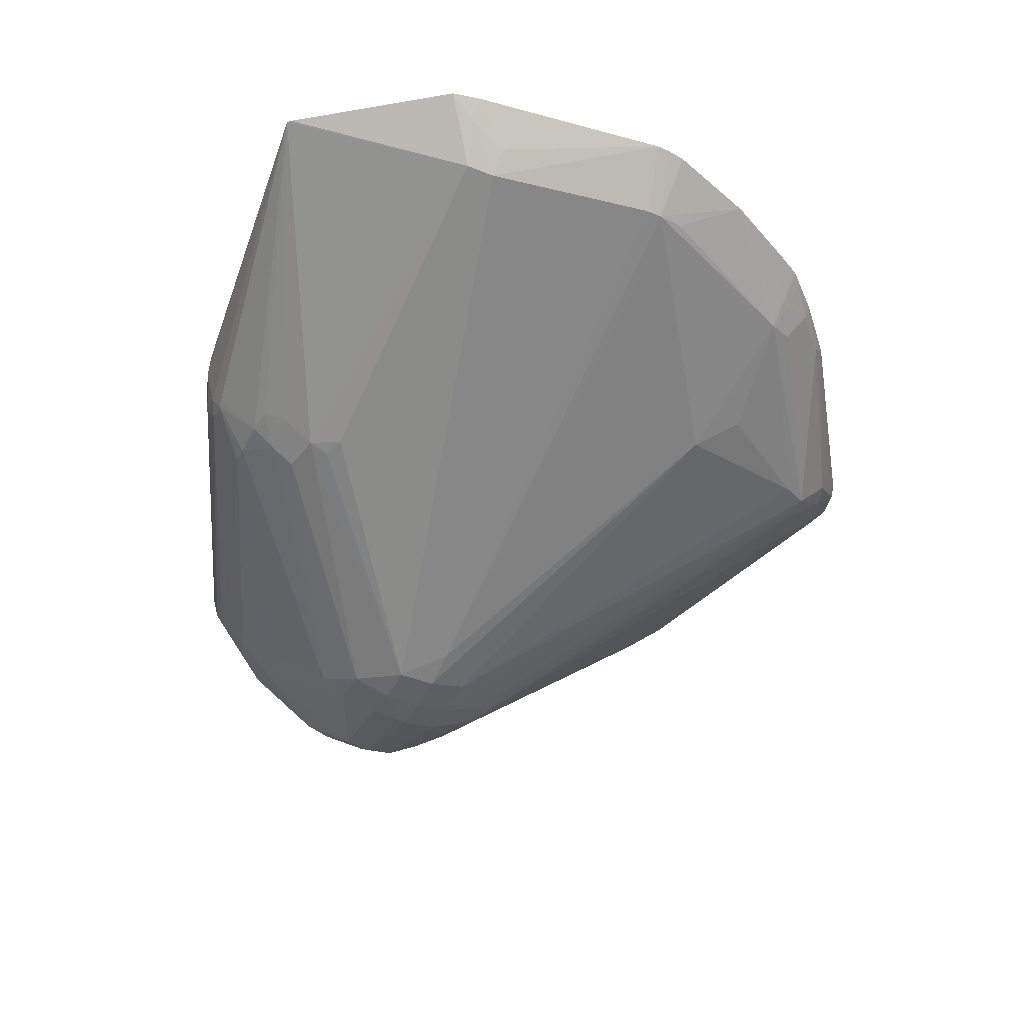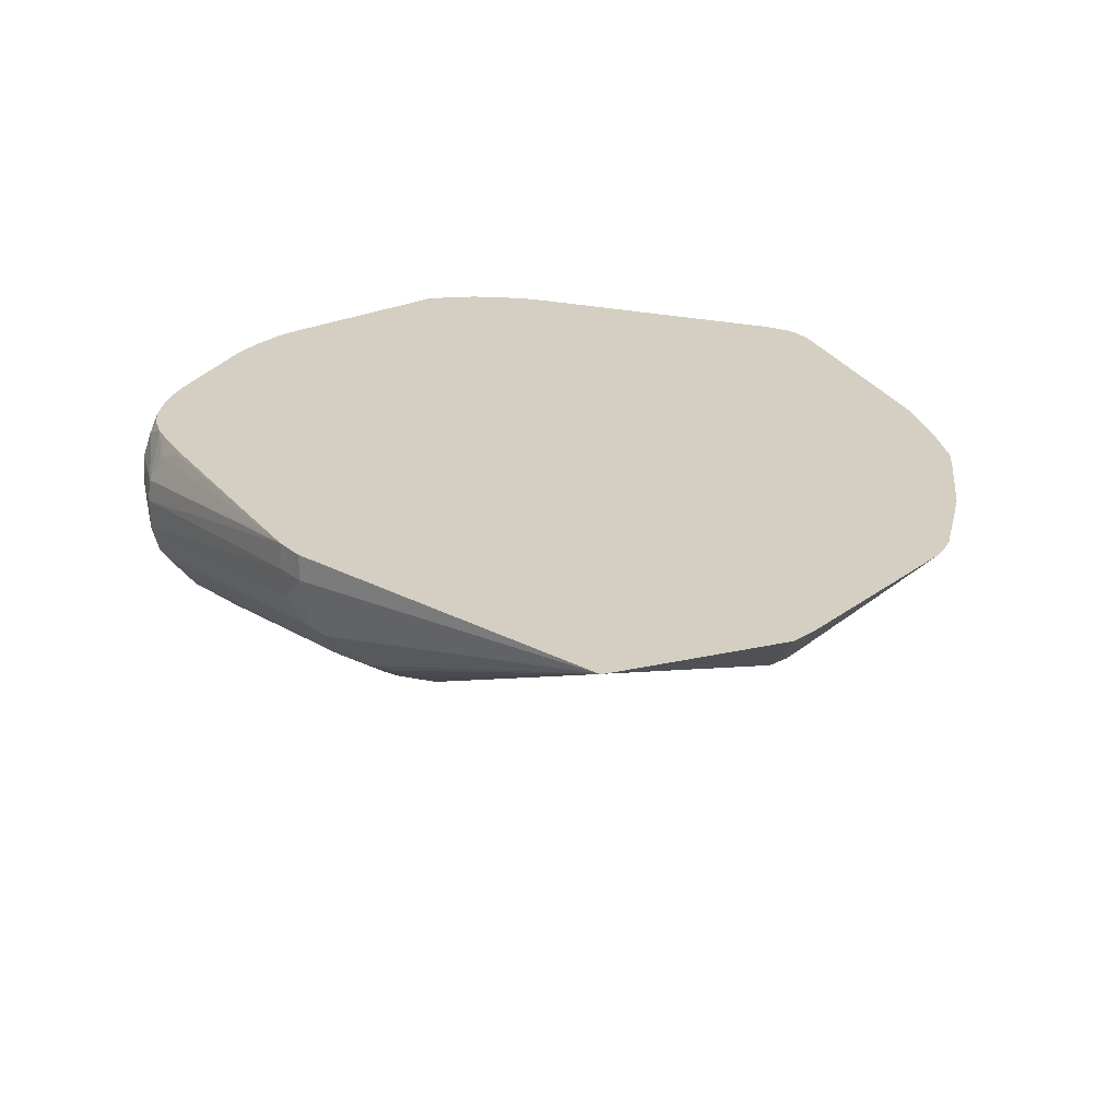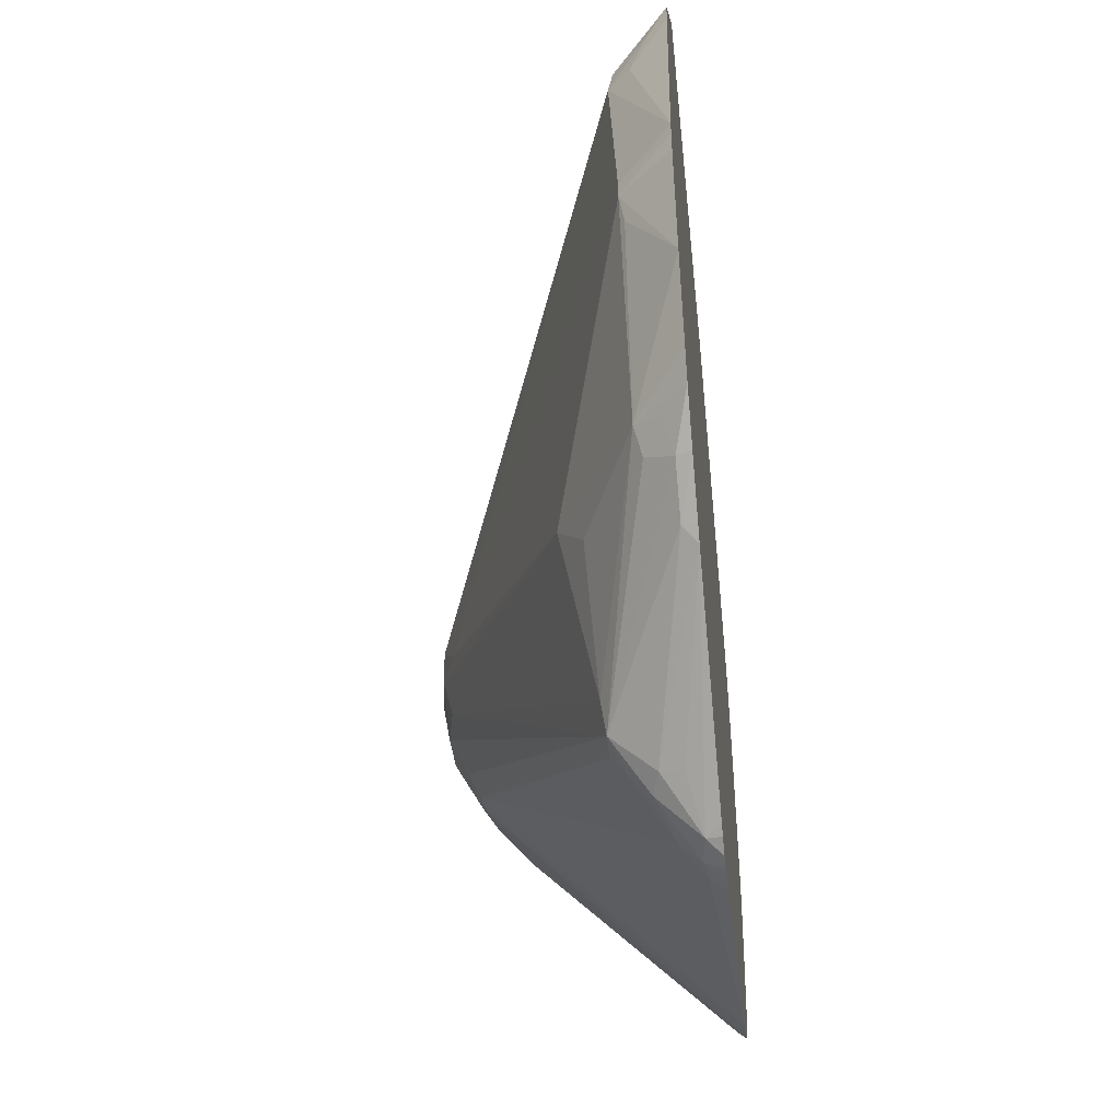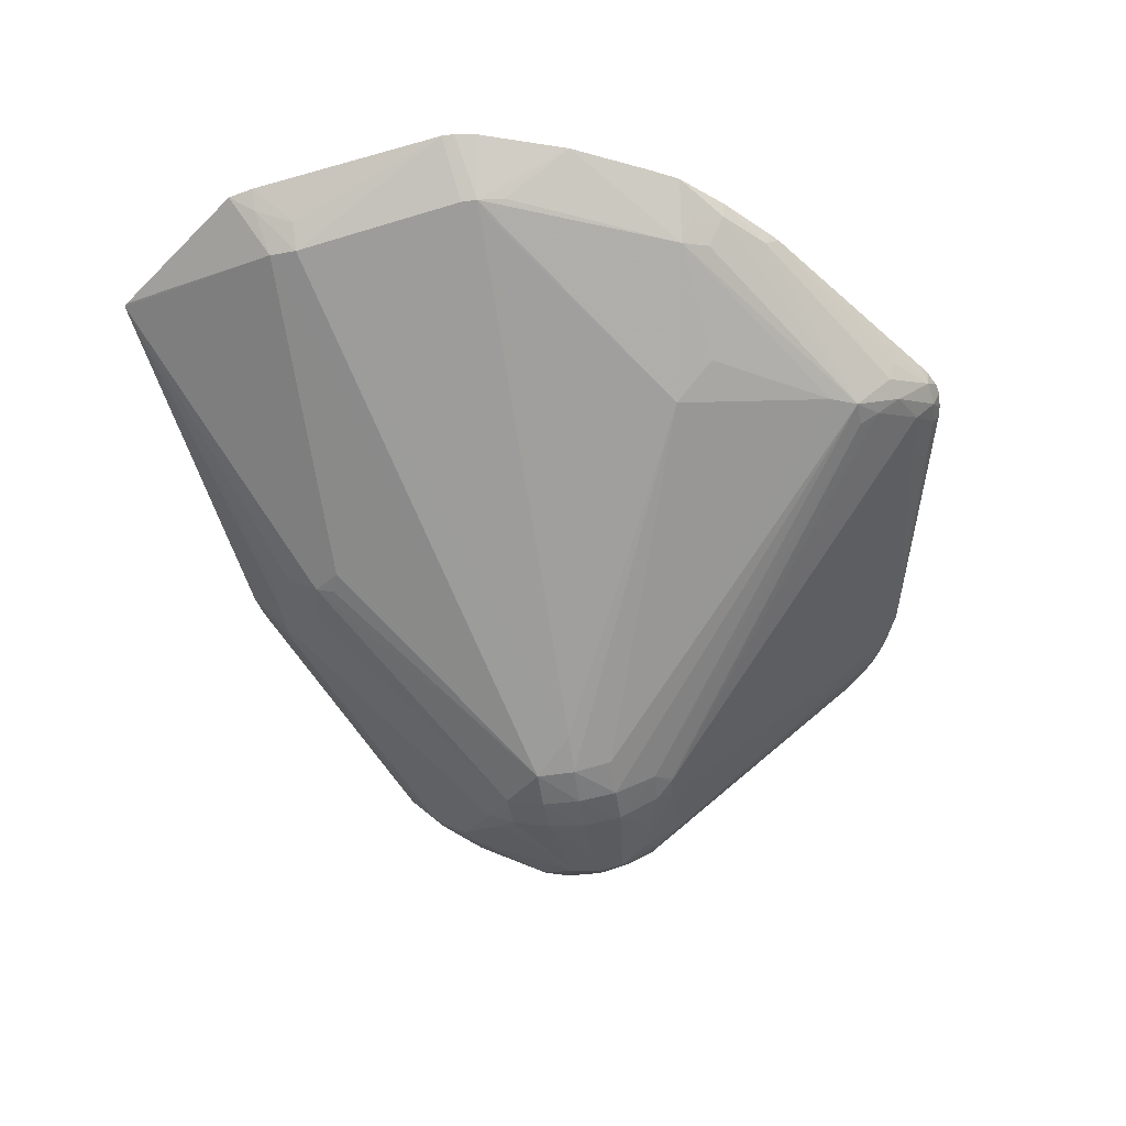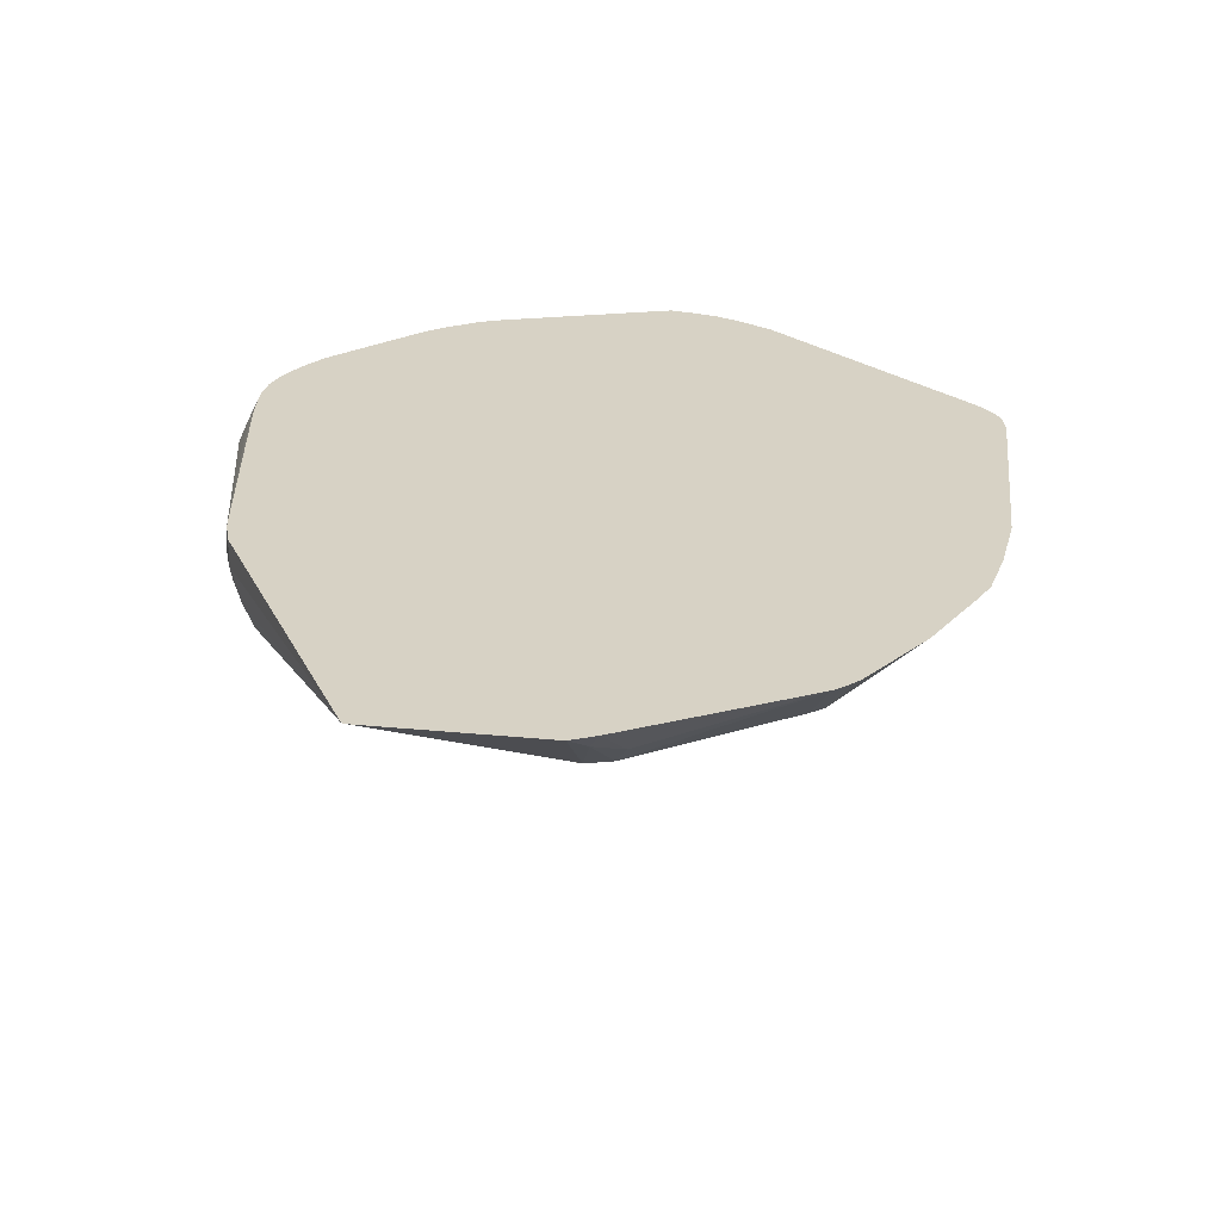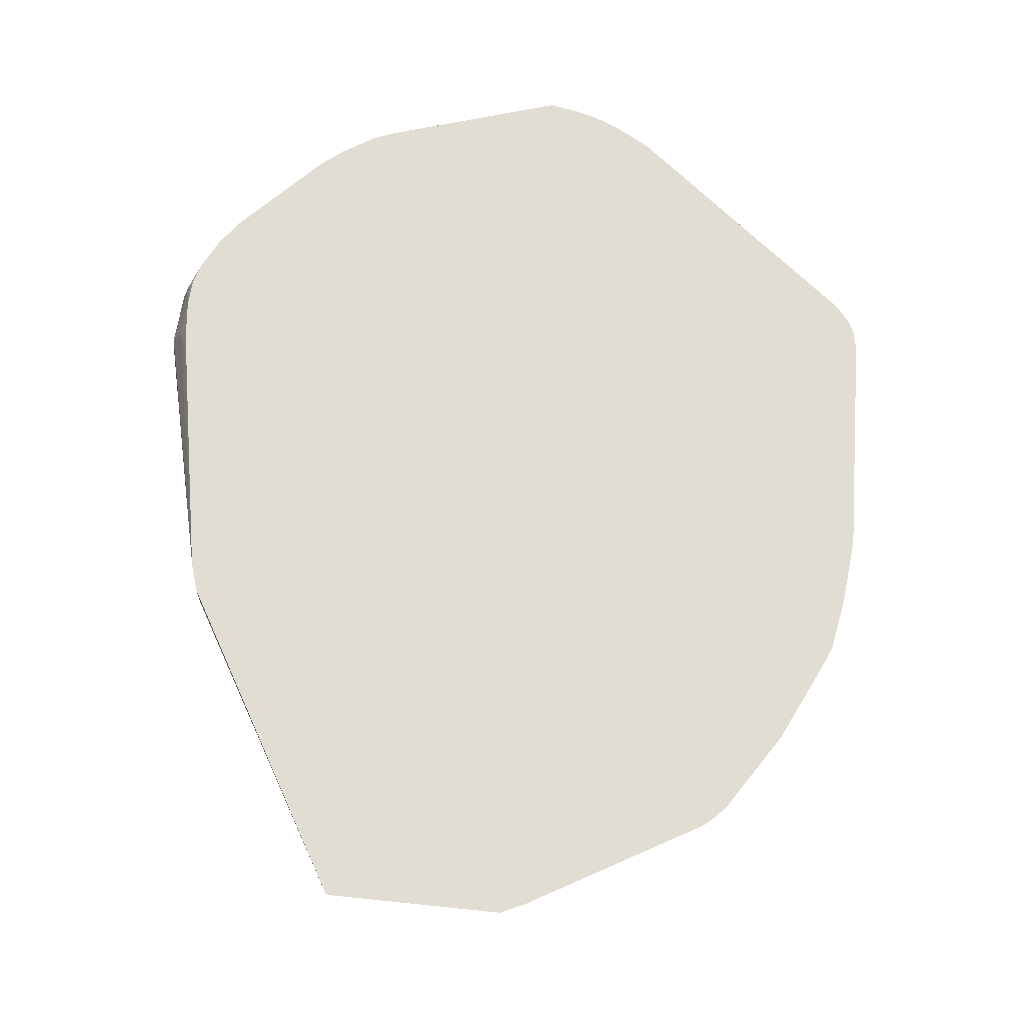
<metadata>
{"format":"obj","ext":"obj","renderer":"f3d","projection":"perspective","resolution":1024,"background":"white","views":[{"elev":-42.4,"azim":-117.1,"up":"+Z"},{"elev":25.8,"azim":-148.4,"up":"+Z"},{"elev":-44.2,"azim":-83.8,"up":"+Y"},{"elev":-49.3,"azim":-81.5,"up":"+Z"},{"elev":27.2,"azim":-120.2,"up":"+Z"},{"elev":68.2,"azim":-122.8,"up":"+Z"}]}
</metadata>
<code>
v 0.0315 0.001988 -0.01289
v 0.04177 2.808e-05 -0.0155
v 0.04146 2.808e-05 -0.0155
v 0.04101 -0.001061 -0.01676
v 0.0402 -0.001115 -0.01672
v 0.03981 -0.001706 -0.01708
v 0.03982 -0.00269 -0.01772
v 0.02933 -0.003325 -0.01448
v 0.03139 0.001895 -0.01289
v 0.0422 0.0004427 -0.01289
v 0.0422 0.000477 -0.01367
v 0.04218 0.0001851 -0.0149
v 0.04256 -5.043e-05 -0.01533
v 0.04218 -0.0004331 -0.01596
v 0.0422 -0.001098 -0.01672
v 0.04101 -0.001785 -0.01731
v 0.04101 -0.002504 -0.01778
v 0.04695 -0.007729 -0.02095
v 0.04577 -0.008916 -0.02118
v 0.03982 -0.003284 -0.01794
v 0.03918 -0.003495 -0.01785
v 0.02922 -0.004162 -0.0146
v 0.02838 -0.002972 -0.01342
v 0.02812 -0.002187 -0.01289
v 0.04252 0.0003323 -0.01289
v 0.04312 0.0001605 -0.01367
v 0.043 9.677e-05 -0.01454
v 0.04282 -0.001164 -0.01666
v 0.05107 -0.00359 -0.01659
v 0.05027 -0.003468 -0.01683
v 0.04933 -0.005067 -0.01874
v 0.04814 -0.006912 -0.0204
v 0.04814 -0.007729 -0.02083
v 0.04695 -0.008916 -0.02129
v 0.04695 -0.01011 -0.02131
v 0.04577 -0.01011 -0.02115
v 0.04458 -0.01011 -0.02072
v 0.02843 -0.009294 -0.01434
v 0.02698 -0.008916 -0.01289
v 0.02862 -0.004162 -0.01397
v 0.02792 -0.002972 -0.01289
v 0.04305 0.0001287 -0.01289
v 0.05125 -0.00346 -0.01486
v 0.05124 -0.003465 -0.0158
v 0.05061 -0.003885 -0.01723
v 0.05052 -0.00454 -0.01805
v 0.05174 -0.004118 -0.01615
v 0.05224 -0.004817 -0.0165
v 0.05237 -0.005867 -0.01791
v 0.05114 -0.004734 -0.01785
v 0.0502 -0.005754 -0.01912
v 0.04933 -0.005661 -0.01921
v 0.04885 -0.00705 -0.02027
v 0.04928 -0.007768 -0.02043
v 0.05133 -0.009262 -0.02033
v 0.04933 -0.008916 -0.02082
v 0.04814 -0.008916 -0.02116
v 0.04814 -0.01011 -0.02127
v 0.04695 -0.01129 -0.02112
v 0.04814 -0.01129 -0.0211
v 0.04577 -0.01129 -0.02087
v 0.03501 -0.01484 -0.01659
v 0.02904 -0.01015 -0.01456
v 0.02843 -0.00978 -0.01434
v 0.02699 -0.009294 -0.01289
v 0.04364 -0.0001804 -0.01289
v 0.05117 -0.003527 -0.01418
v 0.05238 -0.004655 -0.01404
v 0.05185 -0.004005 -0.01486
v 0.05243 -0.004599 -0.01486
v 0.05239 -0.004648 -0.01571
v 0.05057 -0.005354 -0.01869
v 0.05271 -0.005268 -0.01608
v 0.05255 -0.005634 -0.01724
v 0.05312 -0.006632 -0.01715
v 0.05355 -0.008185 -0.01796
v 0.05253 -0.008104 -0.01921
v 0.05099 -0.006088 -0.01897
v 0.0516 -0.005423 -0.0181
v 0.0509 -0.00847 -0.02013
v 0.05052 -0.01011 -0.02065
v 0.05265 -0.008916 -0.01935
v 0.05141 -0.01011 -0.02039
v 0.05129 -0.01095 -0.02033
v 0.04702 -0.01258 -0.02051
v 0.03666 -0.02032 -0.01555
v 0.04933 -0.01212 -0.02037
v 0.04805 -0.01254 -0.02049
v 0.03626 -0.0195 -0.01566
v 0.03507 -0.01605 -0.01624
v 0.03413 -0.01605 -0.01583
v 0.03083 -0.01557 -0.01431
v 0.02858 -0.01057 -0.01421
v 0.02796 -0.01259 -0.01289
v 0.02706 -0.009861 -0.01289
v 0.04997 -0.003551 -0.01289
v 0.05002 -0.003527 -0.01298
v 0.05081 -0.00373 -0.01339
v 0.05147 -0.004469 -0.01289
v 0.05221 -0.004861 -0.01325
v 0.05263 -0.005295 -0.01366
v 0.05336 -0.00626 -0.01486
v 0.05289 -0.005349 -0.01486
v 0.05334 -0.006338 -0.01605
v 0.05351 -0.007089 -0.01669
v 0.05357 -0.006934 -0.01605
v 0.05358 -0.007766 -0.01715
v 0.05373 -0.008916 -0.01724
v 0.05357 -0.008916 -0.01801
v 0.05324 -0.008916 -0.0186
v 0.05261 -0.01011 -0.01937
v 0.052 -0.01011 -0.01996
v 0.05074 -0.01174 -0.02013
v 0.05248 -0.01107 -0.01923
v 0.05179 -0.01141 -0.01968
v 0.0515 -0.01226 -0.01934
v 0.04759 -0.01308 -0.02022
v 0.04746 -0.01308 -0.02022
v 0.03745 -0.02036 -0.01555
v 0.03745 -0.02096 -0.01511
v 0.03745 -0.02166 -0.01451
v 0.03678 -0.02144 -0.01432
v 0.03186 -0.01805 -0.01331
v 0.03073 -0.01687 -0.01331
v 0.03118 -0.01636 -0.0141
v 0.04838 -0.01298 -0.02012
v 0.03038 -0.01594 -0.01362
v 0.02948 -0.0157 -0.01289
v 0.02905 -0.01486 -0.01289
v 0.02798 -0.01264 -0.01289
v 0.05011 -0.00363 -0.01289
v 0.05067 -0.003949 -0.01289
v 0.05207 -0.005001 -0.01289
v 0.0525 -0.00559 -0.01289
v 0.05325 -0.006569 -0.01368
v 0.05355 -0.006983 -0.01408
v 0.0536 -0.006853 -0.01486
v 0.05368 -0.007729 -0.01605
v 0.0538 -0.008916 -0.01605
v 0.05382 -0.01011 -0.01605
v 0.05364 -0.01012 -0.01726
v 0.05354 -0.009736 -0.01793
v 0.05324 -0.01012 -0.01837
v 0.05106 -0.01305 -0.01899
v 0.05345 -0.01053 -0.01768
v 0.05272 -0.0114 -0.01853
v 0.05229 -0.01187 -0.019
v 0.05123 -0.01915 -0.01315
v 0.04814 -0.02118 -0.01289
v 0.03864 -0.02222 -0.01402
v 0.03788 -0.02271 -0.01332
v 0.03864 -0.02284 -0.01343
v 0.03661 -0.0216 -0.01367
v 0.0321 -0.01846 -0.01289
v 0.03179 -0.01817 -0.01289
v 0.03054 -0.01693 -0.01289
v 0.04933 -0.0204 -0.01321
v 0.05292 -0.006495 -0.01289
v 0.05369 -0.01083 -0.01289
v 0.05374 -0.01129 -0.01289
v 0.05368 -0.007729 -0.01486
v 0.05318 -0.007329 -0.01289
v 0.05326 -0.007729 -0.01289
v 0.05381 -0.01011 -0.01486
v 0.05379 -0.01129 -0.01367
v 0.05363 -0.01322 -0.01289
v 0.0536 -0.01126 -0.01596
v 0.05355 -0.01084 -0.01689
v 0.05068 -0.01987 -0.01289
v 0.04995 -0.02023 -0.01309
v 0.05136 -0.01928 -0.01289
v 0.04937 -0.0207 -0.01289
v 0.03958 -0.02302 -0.01289
v 0.03944 -0.0228 -0.01331
v 0.03864 -0.02307 -0.01289
v 0.03826 -0.02298 -0.01289
v 0.0378 -0.02275 -0.01289
v 0.0375 -0.02255 -0.01289
v 0.0392 -0.02307 -0.01289
v 0.05374 -0.01207 -0.01289
v 0.05341 -0.01395 -0.01289
v 0.0535 -0.01192 -0.0155
v 0.0501 -0.0203 -0.01289
v 0.05323 -0.01443 -0.01289
f 92 125 127
f 86 92 89
f 92 127 128
f 89 91 90
f 89 92 91
f 88 126 117
f 87 113 126
f 87 126 88
f 86 125 92
f 86 119 120
f 85 88 117
f 86 123 124
f 86 122 123
f 86 121 122
f 86 120 121
f 85 117 118
f 85 119 86
f 92 128 129
f 85 118 119
f 86 124 125
f 92 129 130
f 104 106 105
f 92 94 93
f 106 108 107
f 84 116 113
f 108 139 140
f 106 138 108
f 106 137 138
f 104 137 106
f 102 104 103
f 102 137 104
f 102 136 137
f 101 136 102
f 101 135 136
f 101 134 135
f 100 134 101
f 100 133 134
f 99 133 100
f 98 132 99
f 98 131 132
f 97 131 98
f 96 131 97
f 92 130 94
f 84 115 116
f 62 64 63
f 84 112 114
f 68 102 103
f 68 101 102
f 68 100 101
f 67 100 68
f 67 99 100
f 67 98 99
f 66 98 67
f 66 97 98
f 66 96 97
f 64 95 65
f 64 94 95
f 64 93 94
f 64 92 93
f 62 92 64
f 62 91 92
f 62 90 91
f 62 89 90
f 108 140 141
f 61 89 62
f 68 103 70
f 84 114 115
f 68 70 69
f 71 103 104
f 84 113 87
f 83 112 84
f 82 112 83
f 82 111 112
f 82 110 111
f 81 83 84
f 76 82 77
f 76 110 82
f 76 109 110
f 76 108 109
f 76 107 108
f 76 106 107
f 76 105 106
f 75 105 76
f 75 104 105
f 74 104 75
f 73 104 74
f 72 79 78
f 71 104 73
f 70 103 71
f 108 141 142
f 165 180 166
f 108 138 139
f 149 173 174
f 149 157 172
f 148 171 169
f 147 171 148
f 181 184 182
f 146 171 147
f 145 171 146
f 145 168 171
f 144 170 157
f 144 169 170
f 144 148 169
f 142 145 143
f 141 145 142
f 141 168 145
f 140 168 141
f 140 167 168
f 140 166 167
f 140 165 166
f 140 164 165
f 149 174 150
f 139 161 164
f 150 174 152
f 151 175 176
f 61 86 89
f 173 179 174
f 171 182 184
f 170 183 172
f 169 183 170
f 168 182 171
f 166 182 168
f 166 181 182
f 166 168 167
f 161 165 164
f 160 165 161
f 160 180 165
f 157 170 172
f 152 179 175
f 152 174 179
f 151 154 153
f 151 178 154
f 151 177 178
f 151 176 177
f 151 152 175
f 108 142 109
f 139 164 140
f 137 161 139
f 117 119 118
f 117 120 119
f 117 150 120
f 117 149 150
f 117 126 149
f 116 148 144
f 116 147 148
f 115 147 116
f 114 147 115
f 114 146 147
f 114 145 146
f 114 143 145
f 113 144 126
f 113 116 144
f 111 143 114
f 111 114 112
f 110 143 111
f 110 142 143
f 109 142 110
f 120 150 121
f 137 139 138
f 121 151 122
f 121 152 151
f 136 163 159
f 136 162 163
f 136 158 162
f 136 161 137
f 136 160 161
f 136 159 160
f 135 158 136
f 134 158 135
f 126 144 157
f 126 157 149
f 124 127 125
f 124 128 127
f 124 156 128
f 123 156 124
f 123 155 156
f 123 154 155
f 122 154 123
f 122 153 154
f 122 151 153
f 121 150 152
f 60 88 85
f 1 172 183
f 60 84 87
f 7 19 20
f 7 18 19
f 7 17 18
f 6 17 7
f 6 16 17
f 5 16 6
f 4 16 5
f 4 15 16
f 7 20 21
f 2 15 4
f 2 13 14
f 2 12 13
f 2 4 3
f 1 12 2
f 1 11 12
f 1 10 11
f 1 25 10
f 1 42 25
f 2 14 15
f 7 21 8
f 8 22 23
f 8 23 24
f 18 32 33
f 17 32 18
f 16 32 17
f 15 32 16
f 15 31 32
f 15 28 31
f 14 28 15
f 13 30 28
f 13 29 30
f 13 27 29
f 13 28 14
f 12 27 13
f 11 27 12
f 11 26 27
f 10 26 11
f 10 25 26
f 8 19 22
f 8 21 19
f 8 24 9
f 1 66 42
f 1 96 66
f 1 131 96
f 1 132 131
f 1 155 154
f 1 156 155
f 1 128 156
f 1 129 128
f 1 130 129
f 1 94 130
f 1 95 94
f 1 65 95
f 1 39 65
f 1 41 39
f 1 24 41
f 1 9 24
f 1 8 9
f 1 6 7
f 1 5 6
f 1 4 5
f 1 3 4
f 1 2 3
f 60 87 88
f 1 154 178
f 18 33 34
f 1 178 177
f 1 176 175
f 1 99 132
f 1 133 99
f 1 134 133
f 1 158 134
f 1 162 158
f 1 163 162
f 1 159 163
f 1 160 159
f 1 180 160
f 1 166 180
f 1 181 166
f 1 184 181
f 1 171 184
f 1 169 171
f 1 183 169
f 1 149 172
f 1 173 149
f 1 179 173
f 1 175 179
f 1 177 176
f 18 34 19
f 1 7 8
f 19 35 36
f 49 75 76
f 49 74 75
f 48 74 49
f 48 73 74
f 48 71 73
f 47 71 48
f 46 72 51
f 46 50 72
f 44 71 47
f 44 70 71
f 44 69 70
f 43 69 44
f 43 68 69
f 43 67 68
f 42 67 43
f 42 66 67
f 39 64 65
f 39 41 40
f 38 64 39
f 49 76 77
f 37 64 38
f 49 77 78
f 49 79 50
f 59 86 61
f 19 34 35
f 59 85 86
f 59 60 85
f 58 81 84
f 57 81 58
f 55 83 81
f 55 82 83
f 55 77 82
f 55 78 77
f 55 80 78
f 55 57 56
f 55 81 57
f 53 55 54
f 53 80 55
f 53 78 80
f 51 78 53
f 51 72 78
f 50 79 72
f 49 78 79
f 37 63 64
f 58 84 60
f 36 59 61
f 29 47 48
f 29 44 47
f 28 46 31
f 28 45 46
f 28 30 45
f 27 44 29
f 26 44 27
f 26 43 44
f 26 42 43
f 25 42 26
f 23 40 41
f 23 41 24
f 22 37 38
f 22 40 23
f 22 39 40
f 19 37 22
f 19 21 20
f 19 36 37
f 37 62 63
f 29 48 49
f 29 49 50
f 22 38 39
f 29 46 45
f 29 50 46
f 36 61 62
f 35 58 60
f 35 59 36
f 34 58 35
f 34 57 58
f 33 57 34
f 33 56 57
f 33 55 56
f 35 60 59
f 33 53 54
f 29 45 30
f 33 54 55
f 31 46 51
f 31 51 52
f 36 62 37
f 32 52 51
f 32 51 53
f 32 53 33
f 31 52 32

</code>
